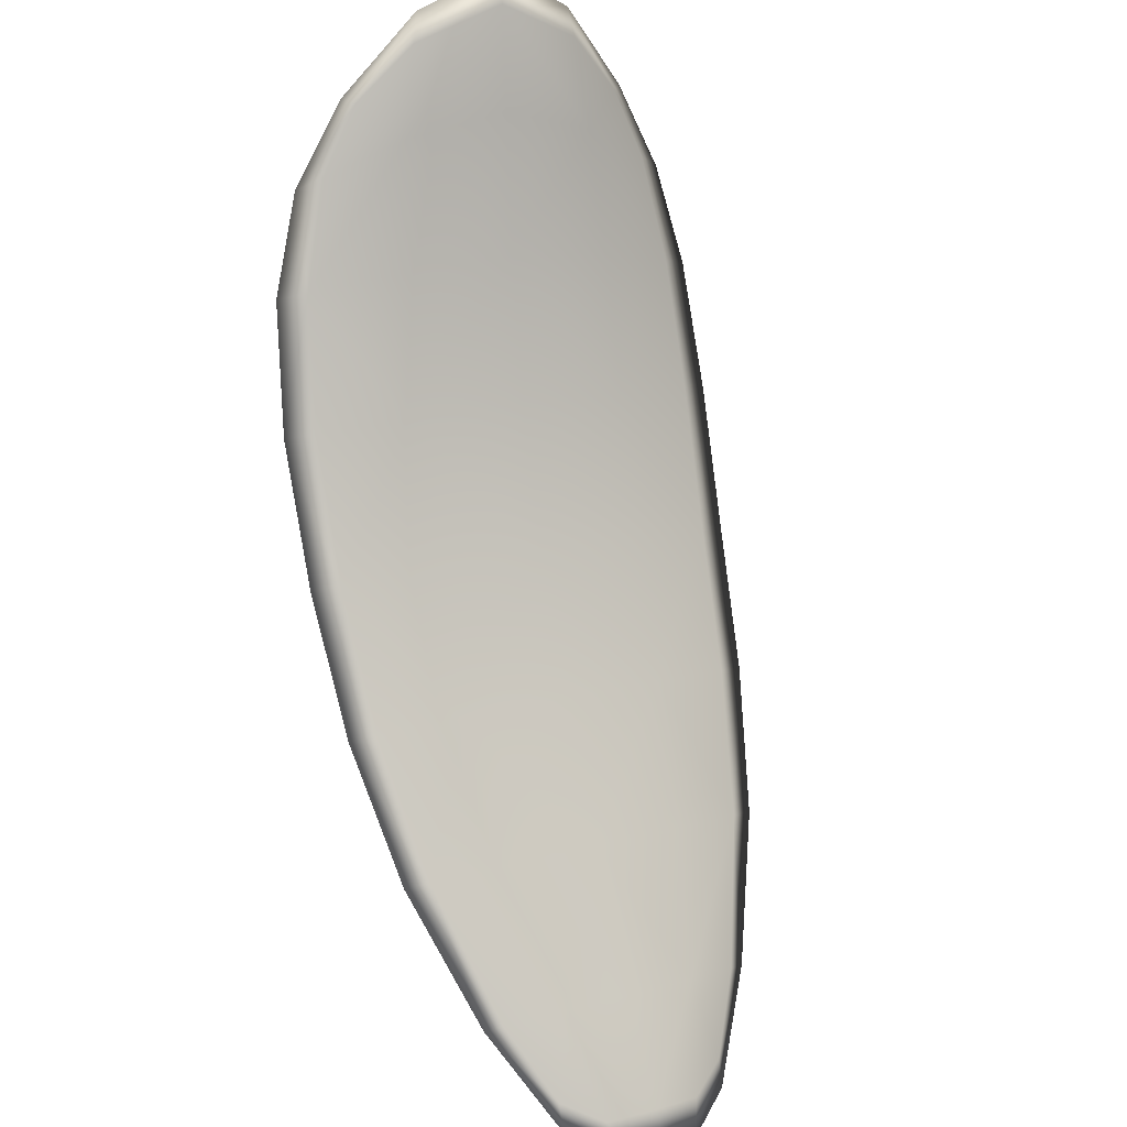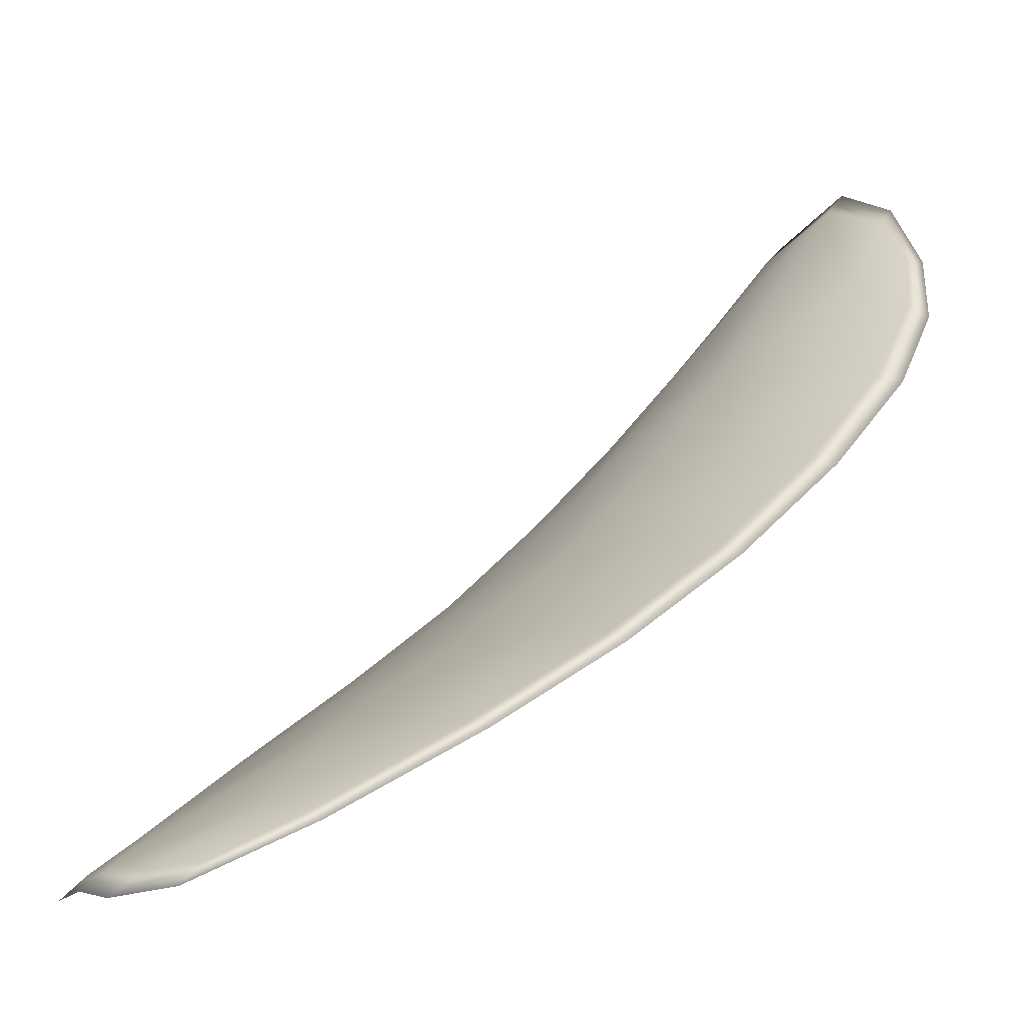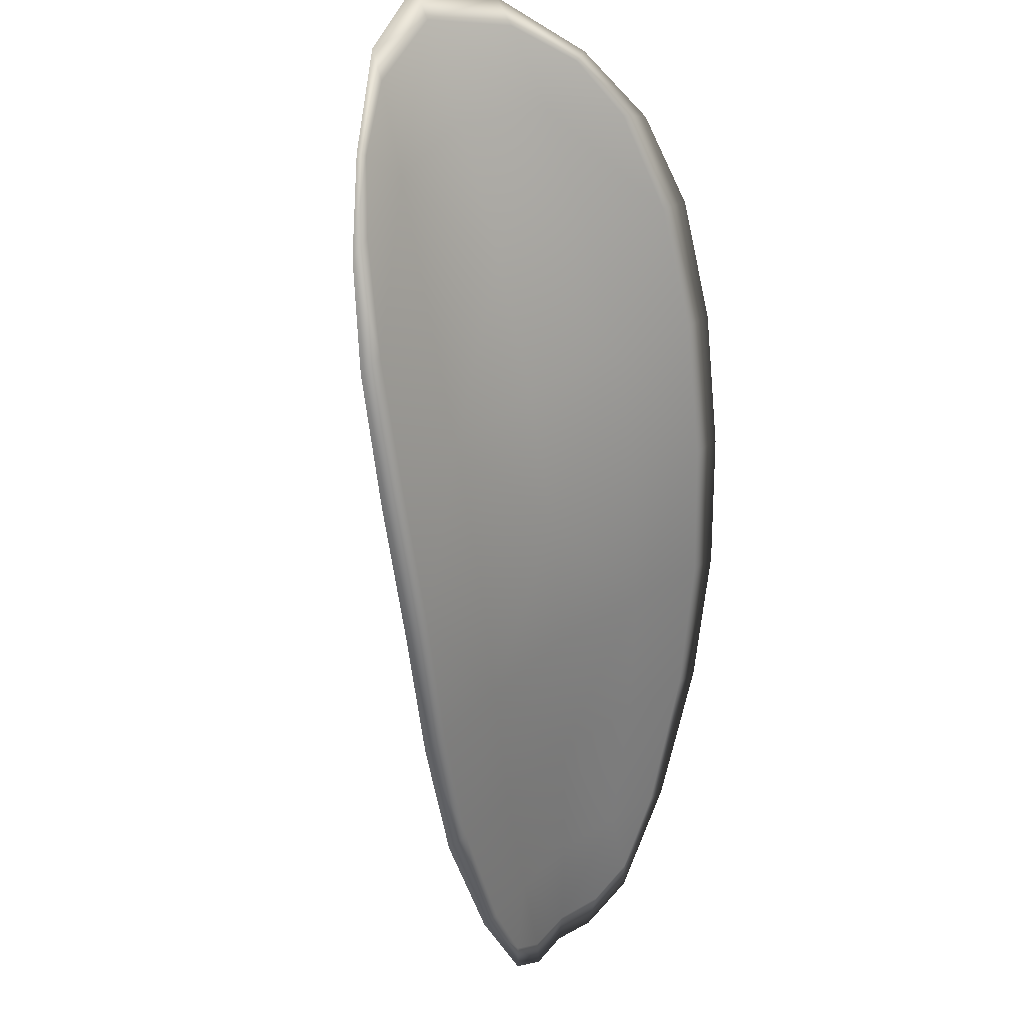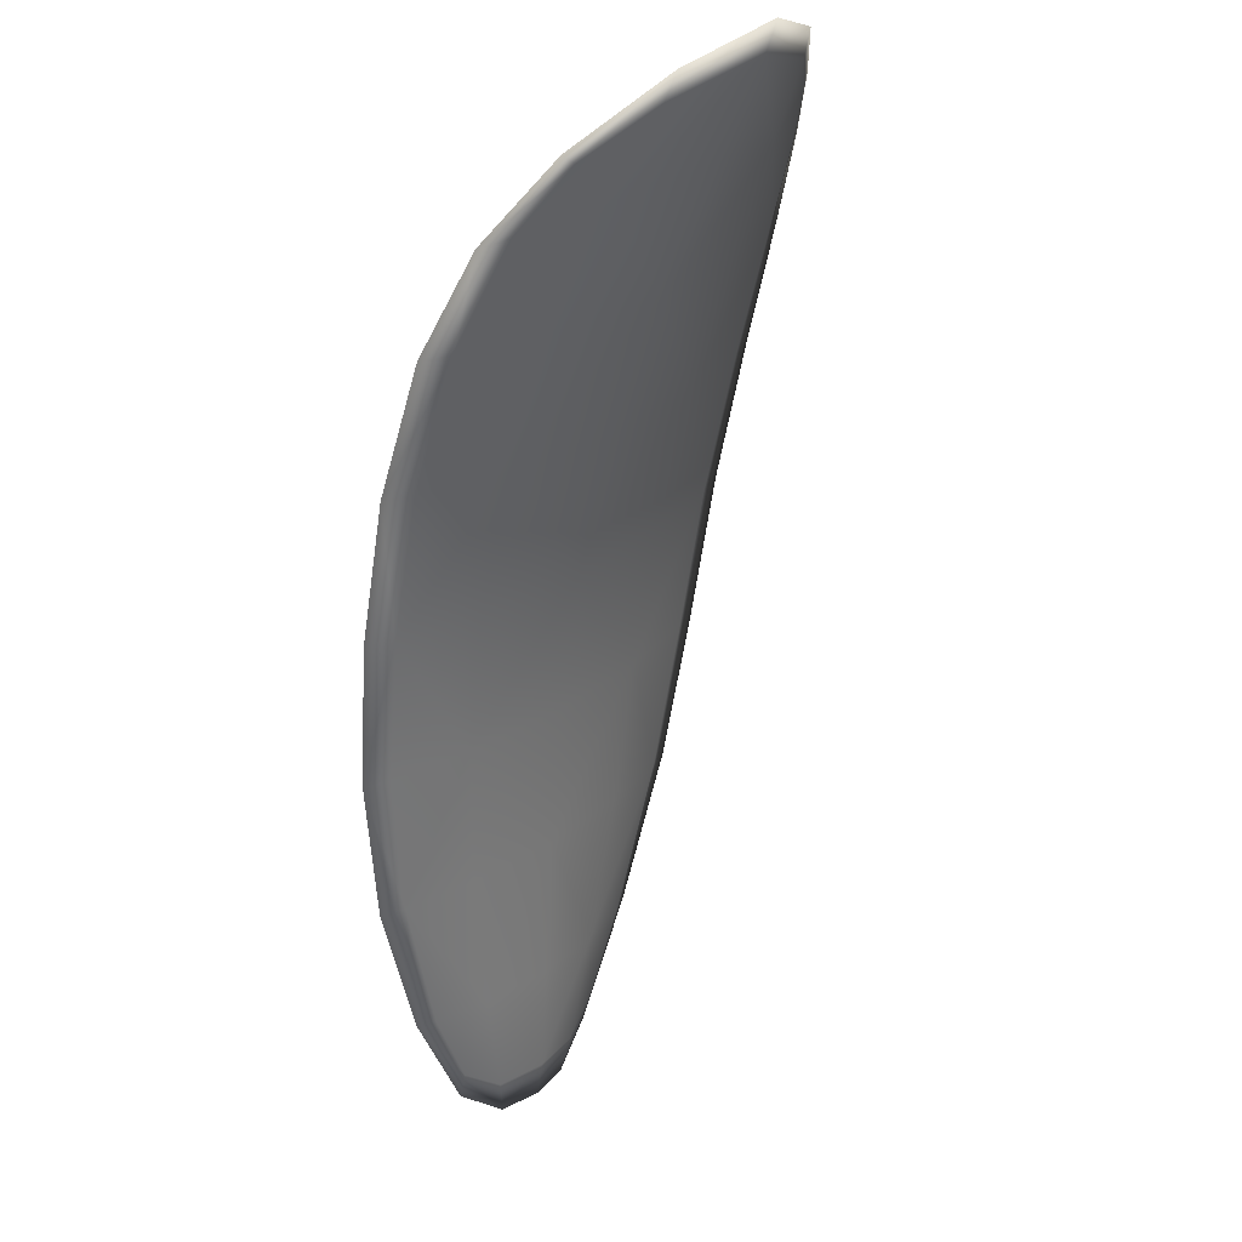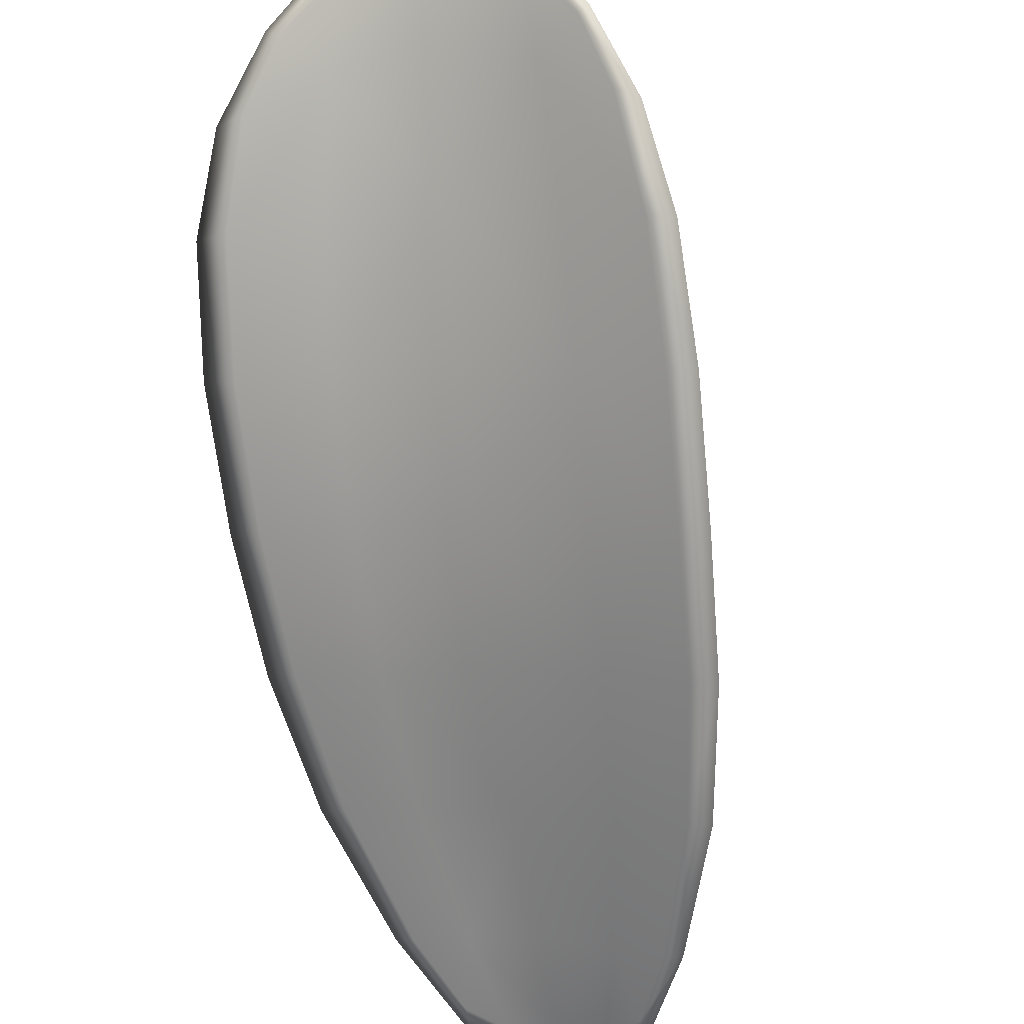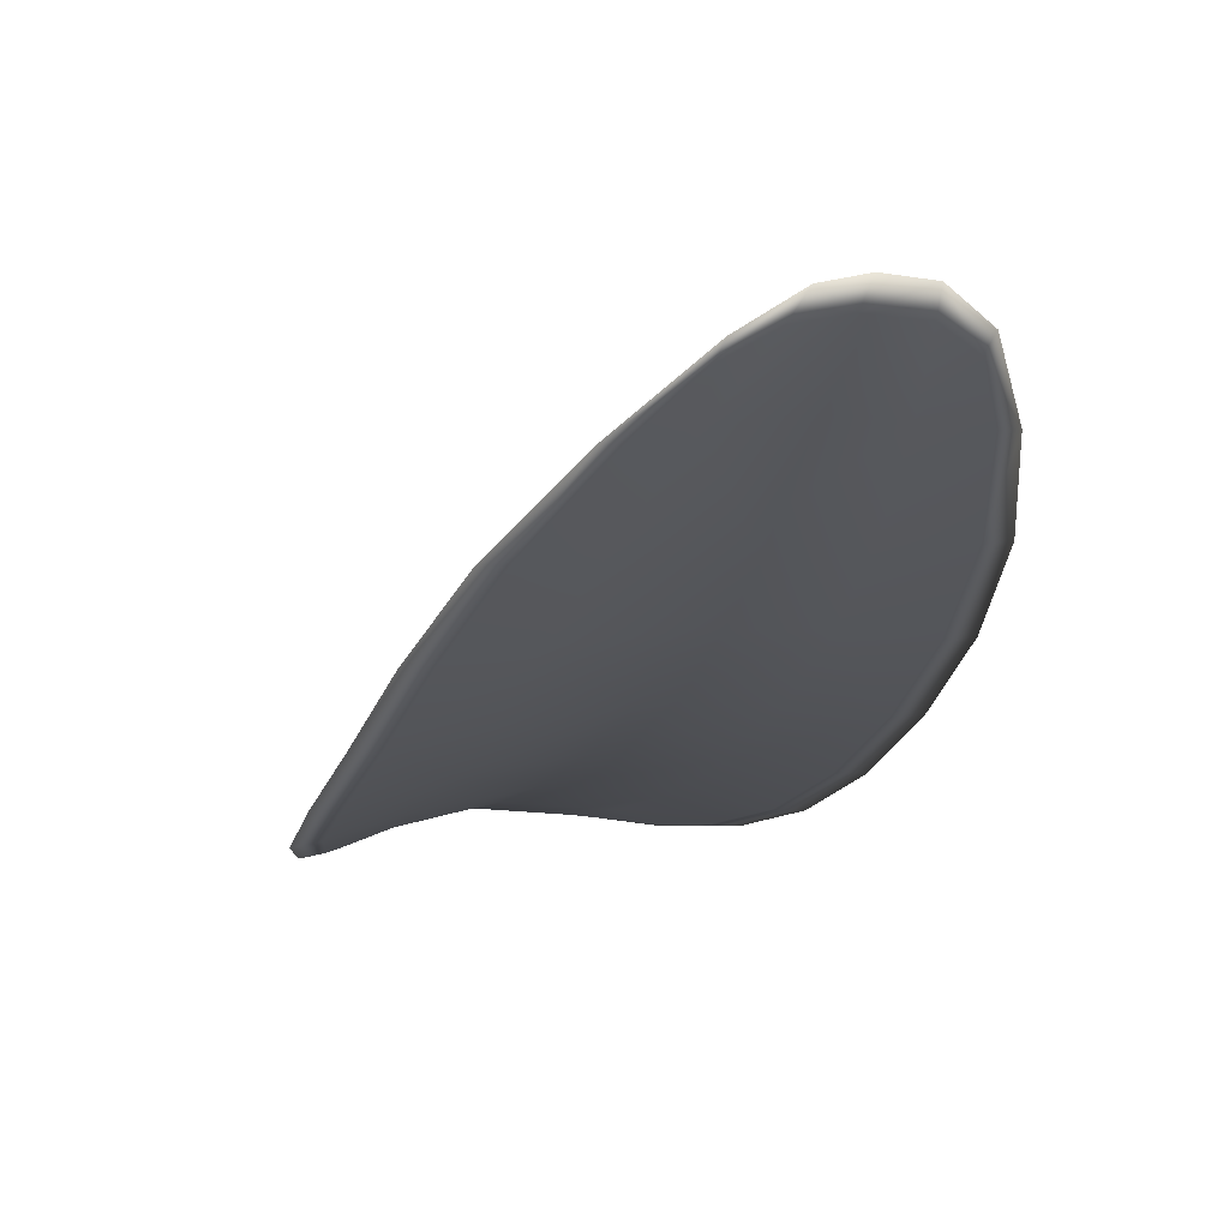
<metadata>
{"format":"obj","ext":"obj","renderer":"f3d","projection":"perspective","resolution":1024,"background":"white","views":[{"elev":-41.1,"azim":-35.1,"up":"+Y"},{"elev":8.3,"azim":78.7,"up":"+Z"},{"elev":71.3,"azim":122.6,"up":"+Y"},{"elev":-7.9,"azim":-61.4,"up":"+Y"},{"elev":-46.5,"azim":-138.2,"up":"+Z"},{"elev":-50.4,"azim":17.1,"up":"+Z"}]}
</metadata>
<code>
v -2.424 0.7376 -1.183
v -2.422 0.7385 -1.182
v -2.421 0.7368 -1.183
v -2.423 0.7359 -1.184
v -2.424 0.7353 -1.185
v -2.425 0.7369 -1.184
v -2.425 0.7378 -1.183
v -2.425 0.7387 -1.181
v -2.423 0.7396 -1.18
v -2.421 0.7393 -1.182
v -2.419 0.7398 -1.182
v -2.418 0.7387 -1.183
v -2.419 0.7379 -1.183
v -2.422 0.7402 -1.18
v -2.42 0.7402 -1.181
v -2.415 0.7317 -1.187
v -2.413 0.7325 -1.187
v -2.412 0.73 -1.188
v -2.414 0.7293 -1.188
v -2.415 0.7284 -1.189
v -2.417 0.7307 -1.188
v -2.418 0.7329 -1.186
v -2.416 0.734 -1.186
v -2.415 0.7348 -1.186
v -2.419 0.7299 -1.188
v -2.417 0.7277 -1.189
v -2.418 0.7271 -1.19
v -2.42 0.7292 -1.189
v -2.422 0.7314 -1.188
v -2.42 0.732 -1.187
v -2.422 0.7341 -1.186
v -2.42 0.735 -1.185
v -2.423 0.7335 -1.187
v -2.418 0.7361 -1.185
v -2.416 0.737 -1.184
v -2.413 0.7268 -1.189
v -2.412 0.7273 -1.189
v -2.411 0.7257 -1.19
v -2.412 0.7248 -1.19
v -2.413 0.7243 -1.19
v -2.414 0.7261 -1.19
v -2.415 0.7255 -1.19
v -2.414 0.7239 -1.191
v -2.415 0.7241 -1.191
v -2.416 0.7251 -1.191
v -2.424 0.7374 -1.182
v -2.422 0.7383 -1.181
v -2.423 0.7395 -1.18
v -2.425 0.7386 -1.181
v -2.425 0.7377 -1.182
v -2.425 0.7367 -1.184
v -2.424 0.7352 -1.185
v -2.423 0.7358 -1.184
v -2.421 0.7367 -1.183
v -2.42 0.7391 -1.181
v -2.419 0.7397 -1.182
v -2.42 0.7402 -1.181
v -2.422 0.7401 -1.18
v -2.419 0.7378 -1.183
v -2.417 0.7386 -1.183
v -2.415 0.7316 -1.187
v -2.413 0.7325 -1.187
v -2.415 0.7348 -1.186
v -2.416 0.7339 -1.186
v -2.418 0.7328 -1.186
v -2.417 0.7306 -1.187
v -2.415 0.7283 -1.188
v -2.414 0.7292 -1.188
v -2.412 0.73 -1.188
v -2.419 0.7297 -1.188
v -2.42 0.7319 -1.187
v -2.422 0.7313 -1.188
v -2.42 0.7292 -1.189
v -2.418 0.727 -1.19
v -2.417 0.7276 -1.189
v -2.422 0.7339 -1.186
v -2.42 0.7348 -1.185
v -2.423 0.7334 -1.186
v -2.418 0.736 -1.184
v -2.416 0.7369 -1.184
v -2.413 0.7267 -1.189
v -2.412 0.7273 -1.189
v -2.414 0.726 -1.189
v -2.413 0.7242 -1.19
v -2.412 0.7247 -1.19
v -2.411 0.7256 -1.19
v -2.415 0.7254 -1.19
v -2.416 0.7251 -1.19
v -2.415 0.7241 -1.191
v -2.414 0.7239 -1.191
v -2.411 0.7275 -1.189
v -2.411 0.7252 -1.19
v -2.412 0.7302 -1.188
v -2.411 0.7256 -1.19
v -2.413 0.7234 -1.191
v -2.414 0.7237 -1.191
v -2.412 0.7237 -1.19
v -2.415 0.7241 -1.191
v -2.425 0.7366 -1.184
v -2.425 0.7378 -1.183
v -2.425 0.7351 -1.185
v -2.425 0.7377 -1.182
v -2.422 0.7404 -1.18
v -2.42 0.7404 -1.181
v -2.424 0.74 -1.18
v -2.42 0.7402 -1.181
v -2.418 0.74 -1.182
v -2.417 0.739 -1.183
v -2.412 0.7241 -1.19
v -2.416 0.725 -1.191
v -2.419 0.7269 -1.19
v -2.425 0.739 -1.181
v -2.424 0.7332 -1.187
v -2.422 0.7311 -1.188
v -2.416 0.7373 -1.184
v -2.414 0.7351 -1.186
v -2.413 0.7328 -1.187
v -2.421 0.729 -1.189
f 1 2 3
f 1 3 4
f 1 4 5
f 1 5 6
f 1 6 7
f 1 7 8
f 1 8 9
f 1 9 2
f 10 11 12
f 10 12 13
f 10 13 3
f 10 3 2
f 10 2 9
f 10 9 14
f 10 14 15
f 10 15 11
f 16 17 18
f 16 18 19
f 16 19 20
f 16 20 21
f 16 21 22
f 16 22 23
f 16 23 24
f 16 24 17
f 25 21 20
f 25 20 26
f 25 26 27
f 25 27 28
f 25 28 29
f 25 29 30
f 25 30 22
f 25 22 21
f 31 32 22
f 31 22 30
f 31 30 29
f 31 29 33
f 31 33 5
f 31 5 4
f 31 4 3
f 31 3 32
f 34 35 24
f 34 24 23
f 34 23 22
f 34 22 32
f 34 32 3
f 34 3 13
f 34 13 12
f 34 12 35
f 36 37 38
f 36 38 39
f 36 39 40
f 36 40 41
f 36 41 20
f 36 20 19
f 36 19 18
f 36 18 37
f 42 41 40
f 42 40 43
f 42 43 44
f 42 44 45
f 42 45 27
f 42 27 26
f 42 26 20
f 42 20 41
f 46 47 48
f 46 48 49
f 46 49 50
f 46 50 51
f 46 51 52
f 46 52 53
f 46 53 54
f 46 54 47
f 55 56 57
f 55 57 58
f 55 58 48
f 55 48 47
f 55 47 54
f 55 54 59
f 55 59 60
f 55 60 56
f 61 62 63
f 61 63 64
f 61 64 65
f 61 65 66
f 61 66 67
f 61 67 68
f 61 68 69
f 61 69 62
f 70 66 65
f 70 65 71
f 70 71 72
f 70 72 73
f 70 73 74
f 70 74 75
f 70 75 67
f 70 67 66
f 76 77 54
f 76 54 53
f 76 53 52
f 76 52 78
f 76 78 72
f 76 72 71
f 76 71 65
f 76 65 77
f 79 80 60
f 79 60 59
f 79 59 54
f 79 54 77
f 79 77 65
f 79 65 64
f 79 64 63
f 79 63 80
f 81 82 69
f 81 69 68
f 81 68 67
f 81 67 83
f 81 83 84
f 81 84 85
f 81 85 86
f 81 86 82
f 87 83 67
f 87 67 75
f 87 75 74
f 87 74 88
f 87 88 89
f 87 89 90
f 87 90 84
f 87 84 83
f 91 92 38
f 91 38 37
f 91 37 18
f 91 18 93
f 91 93 69
f 91 69 82
f 91 82 94
f 91 94 92
f 95 96 44
f 95 44 43
f 95 43 40
f 95 40 97
f 95 97 84
f 95 84 90
f 95 90 98
f 95 98 96
f 99 100 7
f 99 7 6
f 99 6 5
f 99 5 101
f 99 101 52
f 99 52 51
f 99 51 102
f 99 102 100
f 103 104 15
f 103 15 14
f 103 14 9
f 103 9 105
f 103 105 48
f 103 48 58
f 103 58 106
f 103 106 104
f 107 108 12
f 107 12 11
f 107 11 15
f 107 15 104
f 107 104 106
f 107 106 56
f 107 56 60
f 107 60 108
f 109 97 40
f 109 40 39
f 109 39 38
f 109 38 92
f 109 92 94
f 109 94 85
f 109 85 84
f 109 84 97
f 110 111 27
f 110 27 45
f 110 45 44
f 110 44 96
f 110 96 98
f 110 98 88
f 110 88 74
f 110 74 111
f 112 105 9
f 112 9 8
f 112 8 7
f 112 7 100
f 112 100 102
f 112 102 49
f 112 49 48
f 112 48 105
f 113 101 5
f 113 5 33
f 113 33 29
f 113 29 114
f 113 114 72
f 113 72 78
f 113 78 52
f 113 52 101
f 115 116 24
f 115 24 35
f 115 35 12
f 115 12 108
f 115 108 60
f 115 60 80
f 115 80 63
f 115 63 116
f 117 93 18
f 117 18 17
f 117 17 24
f 117 24 116
f 117 116 63
f 117 63 62
f 117 62 69
f 117 69 93
f 118 114 29
f 118 29 28
f 118 28 27
f 118 27 111
f 118 111 74
f 118 74 73
f 118 73 72
f 118 72 114

</code>
